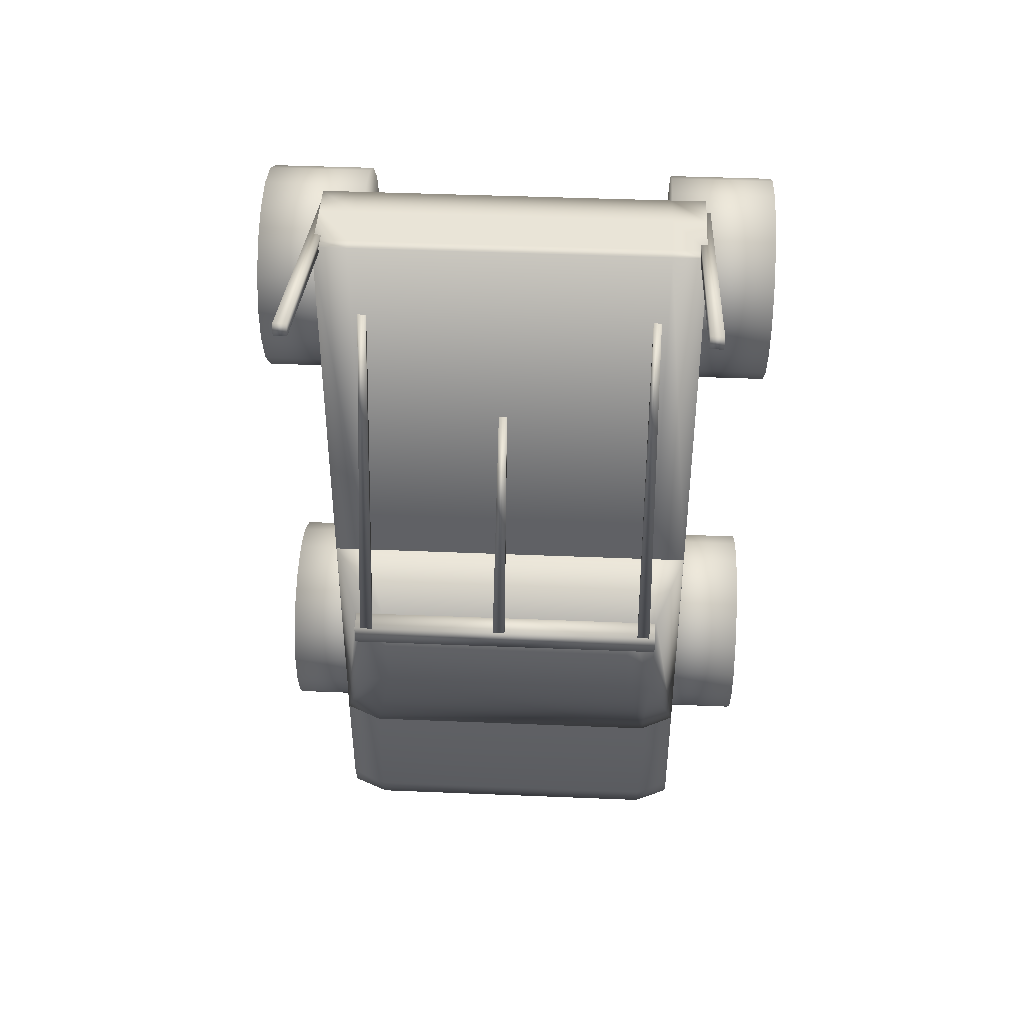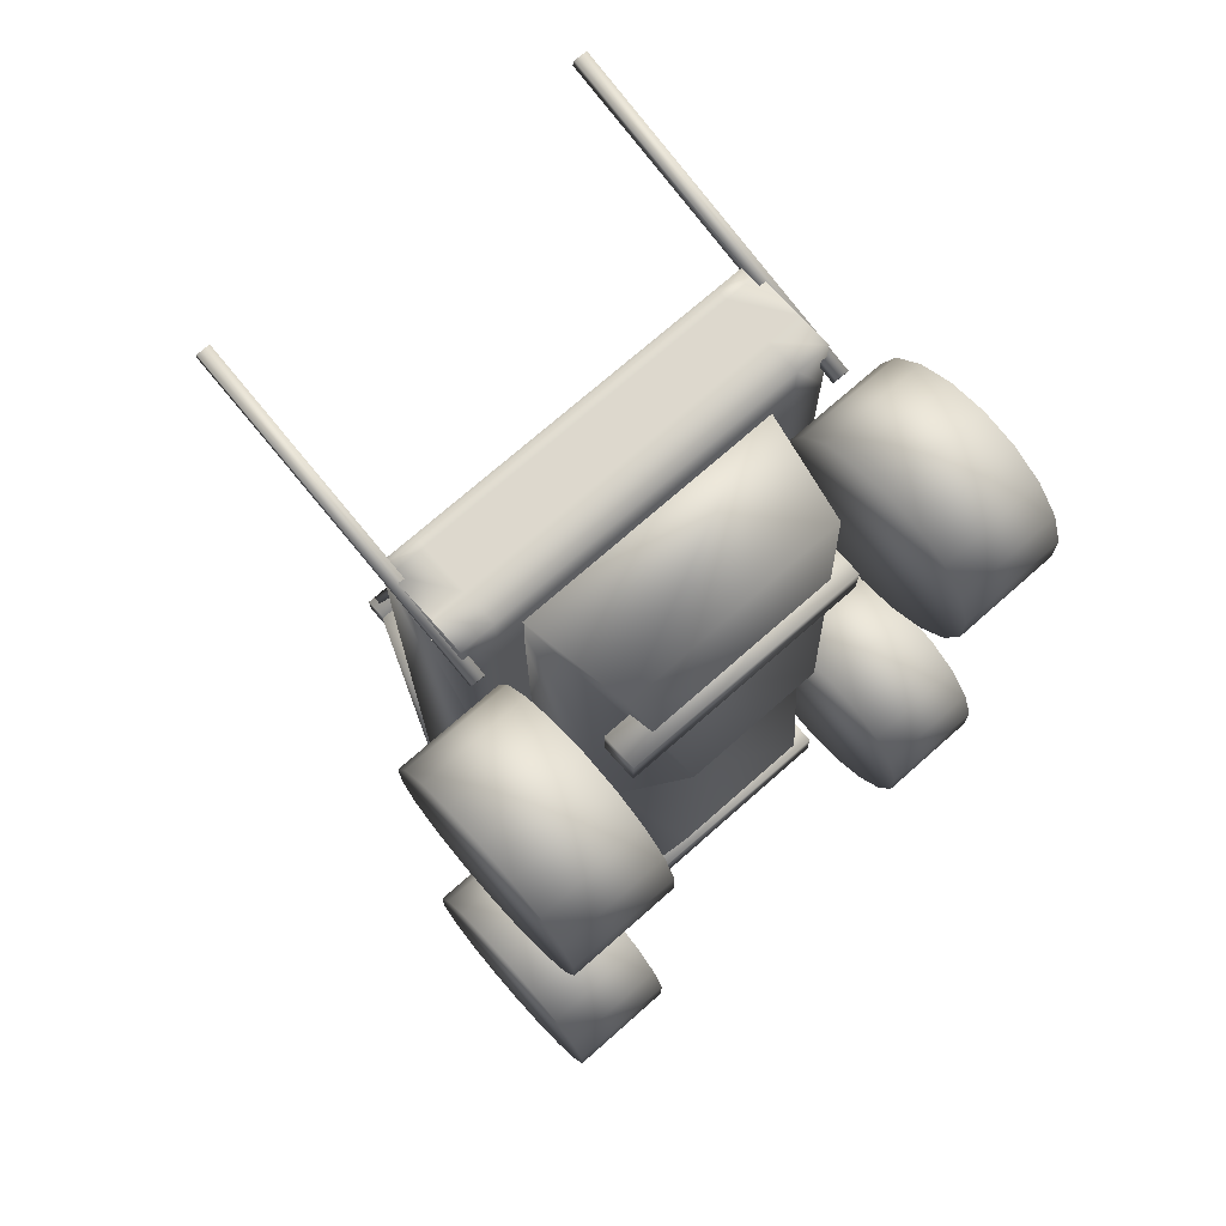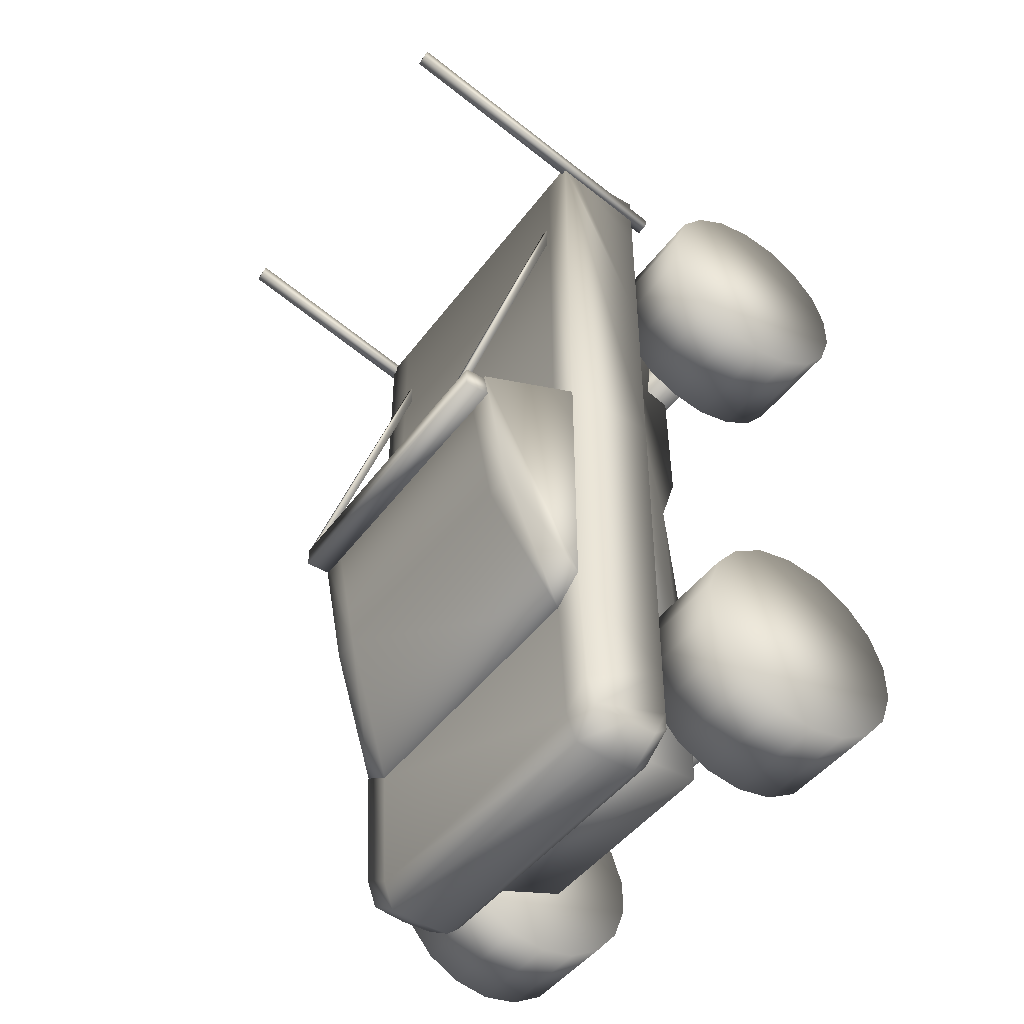
<metadata>
{"format":"obj","ext":"obj","renderer":"f3d","projection":"perspective","resolution":1024,"background":"white","views":[{"elev":43.3,"azim":-177.2,"up":"+Z"},{"elev":72.2,"azim":-41.5,"up":"+Z"},{"elev":-45.8,"azim":-124.3,"up":"+Z"}]}
</metadata>
<code>
v 0.3906 0.1082 0.6341
v 0.158 0.1082 0.6341
v 0.158 0.1082 0.6672
v 0.3906 0.1082 0.6672
v 0.3906 0.1412 0.6341
v 0.158 0.1412 0.6341
v 0.158 0.1413 0.667
v 0.3906 0.1413 0.667
v 0.3906 0.1082 0.1355
v 0.158 0.1082 0.1355
v 0.158 0.1082 0.1686
v 0.3906 0.1082 0.1686
v 0.3906 0.1412 0.1355
v 0.158 0.1412 0.1355
v 0.158 0.1413 0.1685
v 0.3906 0.1413 0.1685
v 0.424 0.2124 0.2018
v 0.424 0.2244 0.1692
v 0.424 0.2243 0.1348
v 0.424 0.2124 0.1023
v 0.5234 0.2124 0.2018
v 0.5234 0.2244 0.1692
v 0.5234 0.2243 0.1348
v 0.5234 0.2124 0.1023
v 0.424 0.1247 0.2517
v 0.4239 0.1592 0.2456
v 0.424 0.1896 0.2283
v 0.5234 0.1247 0.2517
v 0.5234 0.1592 0.2456
v 0.5234 0.1896 0.2283
v 0.424 0.03694 0.2017
v 0.424 0.05967 0.2282
v 0.424 0.09005 0.2455
v 0.5234 0.03694 0.2017
v 0.5234 0.05967 0.2282
v 0.5234 0.09005 0.2455
v 0.424 0.03707 0.102
v 0.424 0.025 0.1346
v 0.424 0.02513 0.1691
v 0.5234 0.03707 0.102
v 0.5234 0.025 0.1346
v 0.5234 0.02513 0.1691
v 0.424 0.1898 0.07563
v 0.424 0.1594 0.05837
v 0.424 0.1247 0.05226
v 0.5234 0.1898 0.07563
v 0.5234 0.1594 0.05837
v 0.5236 0.1247 0.05226
v 0.424 0.09018 0.05824
v 0.424 0.0598 0.07551
v 0.5234 0.09018 0.05824
v 0.5234 0.0598 0.07551
v 0.424 0.2124 0.7004
v 0.424 0.2244 0.6678
v 0.424 0.2243 0.6334
v 0.424 0.2124 0.6008
v 0.5234 0.2124 0.7004
v 0.5234 0.2244 0.6678
v 0.5234 0.2243 0.6334
v 0.5234 0.2124 0.6008
v 0.424 0.1247 0.7503
v 0.4239 0.1592 0.7442
v 0.424 0.1896 0.7269
v 0.5234 0.1247 0.7503
v 0.5234 0.1592 0.7442
v 0.5234 0.1896 0.7269
v 0.424 0.03694 0.7003
v 0.424 0.05967 0.7268
v 0.424 0.09005 0.744
v 0.5234 0.03694 0.7003
v 0.5234 0.05967 0.7268
v 0.5234 0.09005 0.744
v 0.424 0.03707 0.6006
v 0.424 0.025 0.6331
v 0.424 0.02513 0.6677
v 0.5234 0.03707 0.6006
v 0.5234 0.025 0.6331
v 0.5234 0.02513 0.6677
v 0.424 0.1898 0.5742
v 0.424 0.1594 0.5569
v 0.424 0.1247 0.5508
v 0.5234 0.1898 0.5742
v 0.5234 0.1594 0.5569
v 0.5236 0.1247 0.5508
v 0.424 0.09018 0.5568
v 0.424 0.0598 0.5741
v 0.5234 0.09018 0.5568
v 0.5234 0.0598 0.5741
v 0.02513 0.2124 0.2018
v 0.02513 0.2244 0.1692
v 0.02513 0.2243 0.1348
v 0.02513 0.2124 0.1023
v 0.1246 0.2124 0.2018
v 0.1246 0.2244 0.1692
v 0.1246 0.2243 0.1348
v 0.1246 0.2124 0.1023
v 0.02513 0.1247 0.2517
v 0.025 0.1592 0.2456
v 0.02513 0.1896 0.2283
v 0.1246 0.1247 0.2517
v 0.1246 0.1592 0.2456
v 0.1246 0.1896 0.2283
v 0.02513 0.03694 0.2017
v 0.02513 0.05967 0.2282
v 0.02513 0.09005 0.2455
v 0.1246 0.03694 0.2017
v 0.1246 0.05967 0.2282
v 0.1246 0.09005 0.2455
v 0.02513 0.03707 0.102
v 0.02513 0.025 0.1346
v 0.02513 0.02513 0.1691
v 0.1246 0.03707 0.102
v 0.1246 0.025 0.1346
v 0.1246 0.02513 0.1691
v 0.02513 0.1898 0.07563
v 0.02513 0.1594 0.05837
v 0.02513 0.1247 0.05226
v 0.1246 0.1898 0.07563
v 0.1246 0.1594 0.05837
v 0.1247 0.1247 0.05226
v 0.02513 0.09018 0.05824
v 0.02513 0.0598 0.07551
v 0.1246 0.09018 0.05824
v 0.1246 0.0598 0.07551
v 0.02513 0.2124 0.7004
v 0.02513 0.2244 0.6678
v 0.02513 0.2243 0.6334
v 0.02513 0.2124 0.6008
v 0.1246 0.2124 0.7004
v 0.1246 0.2244 0.6678
v 0.1246 0.2243 0.6334
v 0.1246 0.2124 0.6008
v 0.02513 0.1247 0.7503
v 0.025 0.1592 0.7442
v 0.02513 0.1896 0.7269
v 0.1246 0.1247 0.7503
v 0.1246 0.1592 0.7442
v 0.1246 0.1896 0.7269
v 0.02513 0.03694 0.7003
v 0.02513 0.05967 0.7268
v 0.02513 0.09005 0.744
v 0.1246 0.03694 0.7003
v 0.1246 0.05967 0.7268
v 0.1246 0.09005 0.744
v 0.02513 0.03707 0.6006
v 0.02513 0.025 0.6331
v 0.02513 0.02513 0.6677
v 0.1246 0.03707 0.6006
v 0.1246 0.025 0.6331
v 0.1246 0.02513 0.6677
v 0.02513 0.1898 0.5742
v 0.02513 0.1594 0.5569
v 0.02513 0.1247 0.5508
v 0.1246 0.1898 0.5742
v 0.1246 0.1594 0.5569
v 0.1247 0.1247 0.5508
v 0.02513 0.09018 0.5568
v 0.02513 0.0598 0.5741
v 0.1246 0.09018 0.5568
v 0.1246 0.0598 0.5741
v 0.1036 0.4979 0.8696
v 0.09173 0.4981 0.8693
v 0.09173 0.2072 0.7861
v 0.1036 0.2068 0.7863
v 0.1038 0.5005 0.8589
v 0.09199 0.5008 0.8587
v 0.09199 0.2098 0.7753
v 0.1038 0.2094 0.7756
v 0.4566 0.4979 0.8696
v 0.4448 0.4981 0.8693
v 0.4448 0.2072 0.7861
v 0.4566 0.2068 0.7863
v 0.4568 0.5005 0.8589
v 0.445 0.5008 0.8587
v 0.445 0.2098 0.7753
v 0.4568 0.2094 0.7756
v 0.4049 0.4085 0.4277
v 0.4167 0.4085 0.4277
v 0.4167 0.4158 0.4275
v 0.4049 0.4158 0.4275
v 0.4063 0.3106 0.7171
v 0.4139 0.3106 0.7171
v 0.4139 0.3106 0.7429
v 0.4063 0.3106 0.7429
v 0.1322 0.4085 0.4277
v 0.1438 0.4085 0.4277
v 0.1438 0.4158 0.4275
v 0.1322 0.4158 0.4275
v 0.135 0.3106 0.7171
v 0.1424 0.3106 0.7171
v 0.1424 0.3106 0.7429
v 0.135 0.3106 0.7429
v 0.4509 0.3127 0.8108
v 0.4509 0.3013 0.8108
v 0.4509 0.2565 0.8108
v 0.4509 0.2244 0.8108
v 0.4194 0.3127 0.8108
v 0.4194 0.3013 0.8108
v 0.4194 0.2565 0.8108
v 0.4194 0.2244 0.8108
v 0.1291 0.3127 0.8108
v 0.1291 0.3013 0.8108
v 0.1291 0.2565 0.8108
v 0.1291 0.2244 0.8108
v 0.09771 0.3127 0.8108
v 0.09771 0.3013 0.8108
v 0.09771 0.2565 0.8108
v 0.09771 0.2244 0.8108
v 0.4509 0.3127 0.4351
v 0.4194 0.3127 0.4351
v 0.1291 0.3127 0.4351
v 0.09771 0.3127 0.4351
v 0.4509 0.3123 0.4351
v 0.4233 0.3958 0.4296
v 0.4194 0.3123 0.4351
v 0.3966 0.3958 0.4296
v 0.1291 0.3123 0.4351
v 0.152 0.3958 0.4296
v 0.09771 0.3123 0.4351
v 0.1252 0.3958 0.4296
v 0.4509 0.3123 0.1926
v 0.4233 0.3706 0.3043
v 0.4194 0.3123 0.1728
v 0.3966 0.3706 0.3043
v 0.1291 0.3123 0.1728
v 0.152 0.3706 0.3043
v 0.09771 0.3123 0.1926
v 0.1252 0.3706 0.3043
v 0.4509 0.2244 0.0546
v 0.4509 0.2368 0.04473
v 0.4509 0.2669 0.04473
v 0.4509 0.297 0.04902
v 0.4194 0.2244 0.05201
v 0.4194 0.2244 0.03487
v 0.4194 0.2368 0.025
v 0.4194 0.2669 0.025
v 0.4194 0.297 0.02928
v 0.1291 0.2244 0.05201
v 0.1291 0.2244 0.03487
v 0.1291 0.2368 0.025
v 0.1291 0.2669 0.025
v 0.1291 0.297 0.02928
v 0.09771 0.2244 0.0546
v 0.09771 0.2368 0.04473
v 0.09771 0.2669 0.04473
v 0.09771 0.297 0.04902
v 0.1733 0.1332 0.0907
v 0.2133 0.09537 0.3012
v 0.1733 0.1457 0.4268
v 0.2133 0.09537 0.5321
v 0.1733 0.1332 0.7425
v 0.3853 0.1332 0.0907
v 0.3452 0.09537 0.3012
v 0.3853 0.1457 0.4268
v 0.3452 0.09537 0.5321
v 0.3853 0.1332 0.7425
v 0.4509 0.2244 0.1926
v 0.4509 0.2244 0.1198
v 0.4509 0.2244 0.07174
v 0.4194 0.2244 0.1728
v 0.4194 0.2244 0.1
v 0.1291 0.2244 0.1728
v 0.1291 0.2244 0.1
v 0.09771 0.2244 0.1926
v 0.09771 0.2244 0.1198
v 0.09771 0.2244 0.07174
v 0.4509 0.2244 0.4351
v 0.4509 0.2244 0.3498
v 0.4509 0.2244 0.2671
v 0.4194 0.2244 0.4351
v 0.4194 0.2244 0.3498
v 0.4194 0.2244 0.2474
v 0.1291 0.2244 0.4351
v 0.1291 0.2244 0.3498
v 0.1291 0.2244 0.2474
v 0.09771 0.2244 0.4351
v 0.09771 0.2244 0.3498
v 0.09771 0.2244 0.2671
v 0.4509 0.2244 0.7403
v 0.4509 0.2244 0.6082
v 0.4194 0.2244 0.7403
v 0.4194 0.2244 0.6082
v 0.1291 0.2244 0.7403
v 0.1291 0.2244 0.6082
v 0.09771 0.2244 0.7403
v 0.09771 0.2244 0.6082
v 0.4509 0.3127 0.1926
v 0.4509 0.3065 0.07512
v 0.4194 0.3127 0.1728
v 0.4194 0.3065 0.05538
v 0.1291 0.3127 0.1728
v 0.1291 0.3065 0.05538
v 0.09771 0.3127 0.1926
v 0.09771 0.3065 0.07512
v 0.3991 0.2326 0.7682
v 0.3991 0.2326 0.06512
v 0.1511 0.2326 0.7682
v 0.1511 0.2326 0.06512
v 0.2743 0.4085 0.4277
v 0.2858 0.4085 0.4277
v 0.2858 0.4158 0.4275
v 0.2743 0.4158 0.4275
v 0.2767 0.3106 0.5964
v 0.2844 0.3106 0.5964
v 0.2844 0.3106 0.6221
v 0.2767 0.3106 0.6221
v 0.1264 0.4158 0.4083
v 0.4222 0.4158 0.4083
v 0.4222 0.3868 0.4083
v 0.1264 0.3867 0.4083
v 0.1264 0.4158 0.4275
v 0.4222 0.4158 0.4275
v 0.4222 0.3868 0.4275
v 0.1264 0.3867 0.4275
f 2 6 5
f 4 3 2
f 6 7 8
f 4 8 7
f 10 14 13
f 12 11 10
f 14 15 16
f 12 16 15
f 21 22 18
f 22 23 19
f 23 24 20
f 28 29 26
f 29 30 27
f 30 21 17
f 34 35 32
f 35 36 33
f 36 28 25
f 40 41 38
f 41 42 39
f 42 34 31
f 24 46 43
f 46 47 44
f 47 48 45
f 48 51 49
f 51 52 50
f 52 40 37
f 57 58 54
f 58 59 55
f 59 60 56
f 64 65 62
f 65 66 63
f 66 57 53
f 70 71 68
f 71 72 69
f 72 64 61
f 76 77 74
f 77 78 75
f 78 70 67
f 60 82 79
f 82 83 80
f 83 84 81
f 84 87 85
f 87 88 86
f 88 76 73
f 93 94 90
f 94 95 91
f 95 96 92
f 100 101 98
f 101 102 99
f 102 93 89
f 106 107 104
f 107 108 105
f 108 100 97
f 112 113 110
f 113 114 111
f 114 106 103
f 96 118 115
f 118 119 116
f 119 120 117
f 120 123 121
f 123 124 122
f 124 112 109
f 129 130 126
f 130 131 127
f 131 132 128
f 136 137 134
f 137 138 135
f 138 129 125
f 142 143 140
f 143 144 141
f 144 136 133
f 148 149 146
f 149 150 147
f 150 142 139
f 132 154 151
f 154 155 152
f 155 156 153
f 156 159 157
f 159 160 158
f 160 148 145
f 39 50 37
f 45 49 50
f 32 45 39
f 25 45 32
f 27 45 25
f 18 45 27
f 20 45 18
f 44 45 20
f 42 41 40
f 48 42 52
f 35 34 42
f 28 36 35
f 30 29 28
f 22 21 30
f 24 23 22
f 47 46 24
f 75 86 73
f 81 85 86
f 68 81 75
f 61 81 68
f 63 81 61
f 54 81 63
f 56 81 54
f 80 81 56
f 78 77 76
f 84 78 88
f 71 70 78
f 64 72 71
f 66 65 64
f 58 57 66
f 60 59 58
f 83 82 60
f 111 122 109
f 117 121 122
f 104 117 111
f 97 117 104
f 99 117 97
f 90 117 99
f 92 117 90
f 116 117 92
f 114 113 112
f 120 114 124
f 107 106 114
f 100 108 107
f 102 101 100
f 94 93 102
f 96 95 94
f 119 118 96
f 147 158 145
f 153 157 158
f 140 153 147
f 133 153 140
f 135 153 133
f 126 153 135
f 128 153 126
f 152 153 128
f 150 149 148
f 156 150 160
f 143 142 150
f 136 144 143
f 138 137 136
f 130 129 138
f 132 131 130
f 155 154 132
f 162 166 167
f 164 168 165
f 161 165 166
f 163 167 168
f 161 162 163
f 165 168 167
f 170 174 175
f 172 176 173
f 169 173 174
f 171 175 176
f 169 170 171
f 173 176 175
f 180 179 178
f 178 182 181
f 183 182 178
f 179 183 178
f 180 184 183
f 181 184 180
f 177 181 180
f 182 183 184
f 188 187 186
f 186 190 189
f 191 190 186
f 187 191 186
f 188 192 191
f 189 192 188
f 185 189 188
f 190 191 192
f 302 301 300
f 300 304 303
f 305 304 300
f 301 305 300
f 302 306 305
f 303 306 302
f 299 303 302
f 304 305 306
f 308 312 313
f 310 314 311
f 307 308 309
f 311 314 313
f 307 311 312
f 309 313 314
f 197 198 194
f 198 199 195
f 199 200 196
f 201 202 198
f 202 203 199
f 203 204 200
f 205 206 202
f 206 207 203
f 207 208 204
f 210 197 193
f 211 201 197
f 212 205 201
f 216 215 213
f 218 217 215
f 220 219 217
f 224 222 221
f 223 224 221
f 225 226 224
f 228 226 225
f 227 228 225
f 234 235 230
f 235 236 231
f 236 237 232
f 238 239 234
f 239 240 235
f 240 241 236
f 241 242 237
f 243 239 238
f 243 244 240
f 244 245 241
f 245 246 242
f 252 253 248
f 253 254 249
f 254 255 250
f 255 256 251
f 260 261 258
f 261 233 259
f 233 234 229
f 262 263 261
f 263 238 233
f 264 265 263
f 265 266 238
f 266 243 238
f 270 271 268
f 271 272 269
f 272 260 257
f 273 274 271
f 274 275 272
f 275 262 260
f 276 277 274
f 277 278 275
f 278 264 262
f 200 281 279
f 281 282 280
f 282 270 267
f 204 283 281
f 283 284 282
f 284 273 270
f 208 285 283
f 285 286 284
f 286 276 273
f 224 216 214
f 226 218 216
f 228 220 218
f 237 290 288
f 290 289 287
f 242 292 290
f 292 291 289
f 246 294 292
f 294 293 291
f 253 252 254
f 252 296 295
f 295 256 255
f 295 255 254
f 252 295 254
f 214 213 221
f 258 288 287
f 232 288 258
f 230 231 232
f 229 230 259
f 268 287 209
f 257 287 268
f 193 280 267
f 194 279 280
f 196 279 194
f 249 247 248
f 297 298 247
f 250 251 297
f 249 250 297
f 249 297 247
f 220 228 227
f 265 264 293
f 246 266 265
f 244 266 246
f 266 244 243
f 277 276 212
f 205 212 276
f 206 205 286
f 2 5 1
f 4 2 1
f 6 8 5
f 4 7 3
f 10 13 9
f 12 10 9
f 14 16 13
f 12 15 11
f 21 18 17
f 22 19 18
f 23 20 19
f 28 26 25
f 29 27 26
f 30 17 27
f 34 32 31
f 35 33 32
f 36 25 33
f 40 38 37
f 41 39 38
f 42 31 39
f 24 43 20
f 46 44 43
f 47 45 44
f 48 49 45
f 51 50 49
f 52 37 50
f 57 54 53
f 58 55 54
f 59 56 55
f 64 62 61
f 65 63 62
f 66 53 63
f 70 68 67
f 71 69 68
f 72 61 69
f 76 74 73
f 77 75 74
f 78 67 75
f 60 79 56
f 82 80 79
f 83 81 80
f 84 85 81
f 87 86 85
f 88 73 86
f 93 90 89
f 94 91 90
f 95 92 91
f 100 98 97
f 101 99 98
f 102 89 99
f 106 104 103
f 107 105 104
f 108 97 105
f 112 110 109
f 113 111 110
f 114 103 111
f 96 115 92
f 118 116 115
f 119 117 116
f 120 121 117
f 123 122 121
f 124 109 122
f 129 126 125
f 130 127 126
f 131 128 127
f 136 134 133
f 137 135 134
f 138 125 135
f 142 140 139
f 143 141 140
f 144 133 141
f 148 146 145
f 149 147 146
f 150 139 147
f 132 151 128
f 154 152 151
f 155 153 152
f 156 157 153
f 159 158 157
f 160 145 158
f 39 37 38
f 45 50 39
f 32 39 31
f 25 32 33
f 27 25 26
f 18 27 17
f 20 18 19
f 44 20 43
f 42 40 52
f 48 52 51
f 35 42 48
f 28 35 48
f 30 28 48
f 22 30 48
f 24 22 48
f 47 24 48
f 75 73 74
f 81 86 75
f 68 75 67
f 61 68 69
f 63 61 62
f 54 63 53
f 56 54 55
f 80 56 79
f 78 76 88
f 84 88 87
f 71 78 84
f 64 71 84
f 66 64 84
f 58 66 84
f 60 58 84
f 83 60 84
f 111 109 110
f 117 122 111
f 104 111 103
f 97 104 105
f 99 97 98
f 90 99 89
f 92 90 91
f 116 92 115
f 114 112 124
f 120 124 123
f 107 114 120
f 100 107 120
f 102 100 120
f 94 102 120
f 96 94 120
f 119 96 120
f 147 145 146
f 153 158 147
f 140 147 139
f 133 140 141
f 135 133 134
f 126 135 125
f 128 126 127
f 152 128 151
f 150 148 160
f 156 160 159
f 143 150 156
f 136 143 156
f 138 136 156
f 130 138 156
f 132 130 156
f 155 132 156
f 162 167 163
f 164 165 161
f 161 166 162
f 163 168 164
f 161 163 164
f 165 167 166
f 170 175 171
f 172 173 169
f 169 174 170
f 171 176 172
f 169 171 172
f 173 175 174
f 180 178 177
f 178 181 177
f 180 183 179
f 182 184 181
f 188 186 185
f 186 189 185
f 188 191 187
f 190 192 189
f 302 300 299
f 300 303 299
f 302 305 301
f 304 306 303
f 308 313 309
f 310 311 307
f 307 309 310
f 311 313 312
f 307 312 308
f 309 314 310
f 197 194 193
f 198 195 194
f 199 196 195
f 201 198 197
f 202 199 198
f 203 200 199
f 205 202 201
f 206 203 202
f 207 204 203
f 210 193 209
f 211 197 210
f 212 201 211
f 216 213 214
f 218 215 216
f 220 217 218
f 225 224 223
f 234 230 229
f 235 231 230
f 236 232 231
f 238 234 233
f 239 235 234
f 240 236 235
f 241 237 236
f 243 240 239
f 244 241 240
f 245 242 241
f 252 248 247
f 253 249 248
f 254 250 249
f 255 251 250
f 260 258 257
f 261 259 258
f 233 229 259
f 262 261 260
f 263 233 261
f 264 263 262
f 265 238 263
f 270 268 267
f 271 269 268
f 272 257 269
f 273 271 270
f 274 272 271
f 275 260 272
f 276 274 273
f 277 275 274
f 278 262 275
f 200 279 196
f 281 280 279
f 282 267 280
f 204 281 200
f 283 282 281
f 284 270 282
f 208 283 204
f 285 284 283
f 286 273 284
f 224 214 222
f 226 216 224
f 228 218 226
f 237 288 232
f 290 287 288
f 242 290 237
f 292 289 290
f 246 292 242
f 294 291 292
f 214 221 222
f 258 287 257
f 232 258 259
f 230 232 259
f 268 209 267
f 193 267 209
f 194 280 193
f 220 227 219
f 265 293 294
f 246 265 294
f 244 246 245
f 277 212 293
f 264 277 293
f 205 276 286
f 206 286 285
f 208 206 285
f 2 3 7
f 7 6 2
f 8 4 1
f 1 5 8
f 10 11 15
f 15 14 10
f 16 12 9
f 9 13 16
f 207 206 208
f 213 215 217
f 213 217 219
f 219 227 225
f 219 225 223
f 223 221 213
f 296 252 247
f 296 247 298
f 251 256 295
f 297 251 295
f 296 298 297
f 295 296 297
f 278 277 264
f 210 209 287
f 211 210 287
f 211 287 289
f 211 289 291
f 212 211 291
f 212 291 293
f 257 268 269
f 196 194 195

</code>
